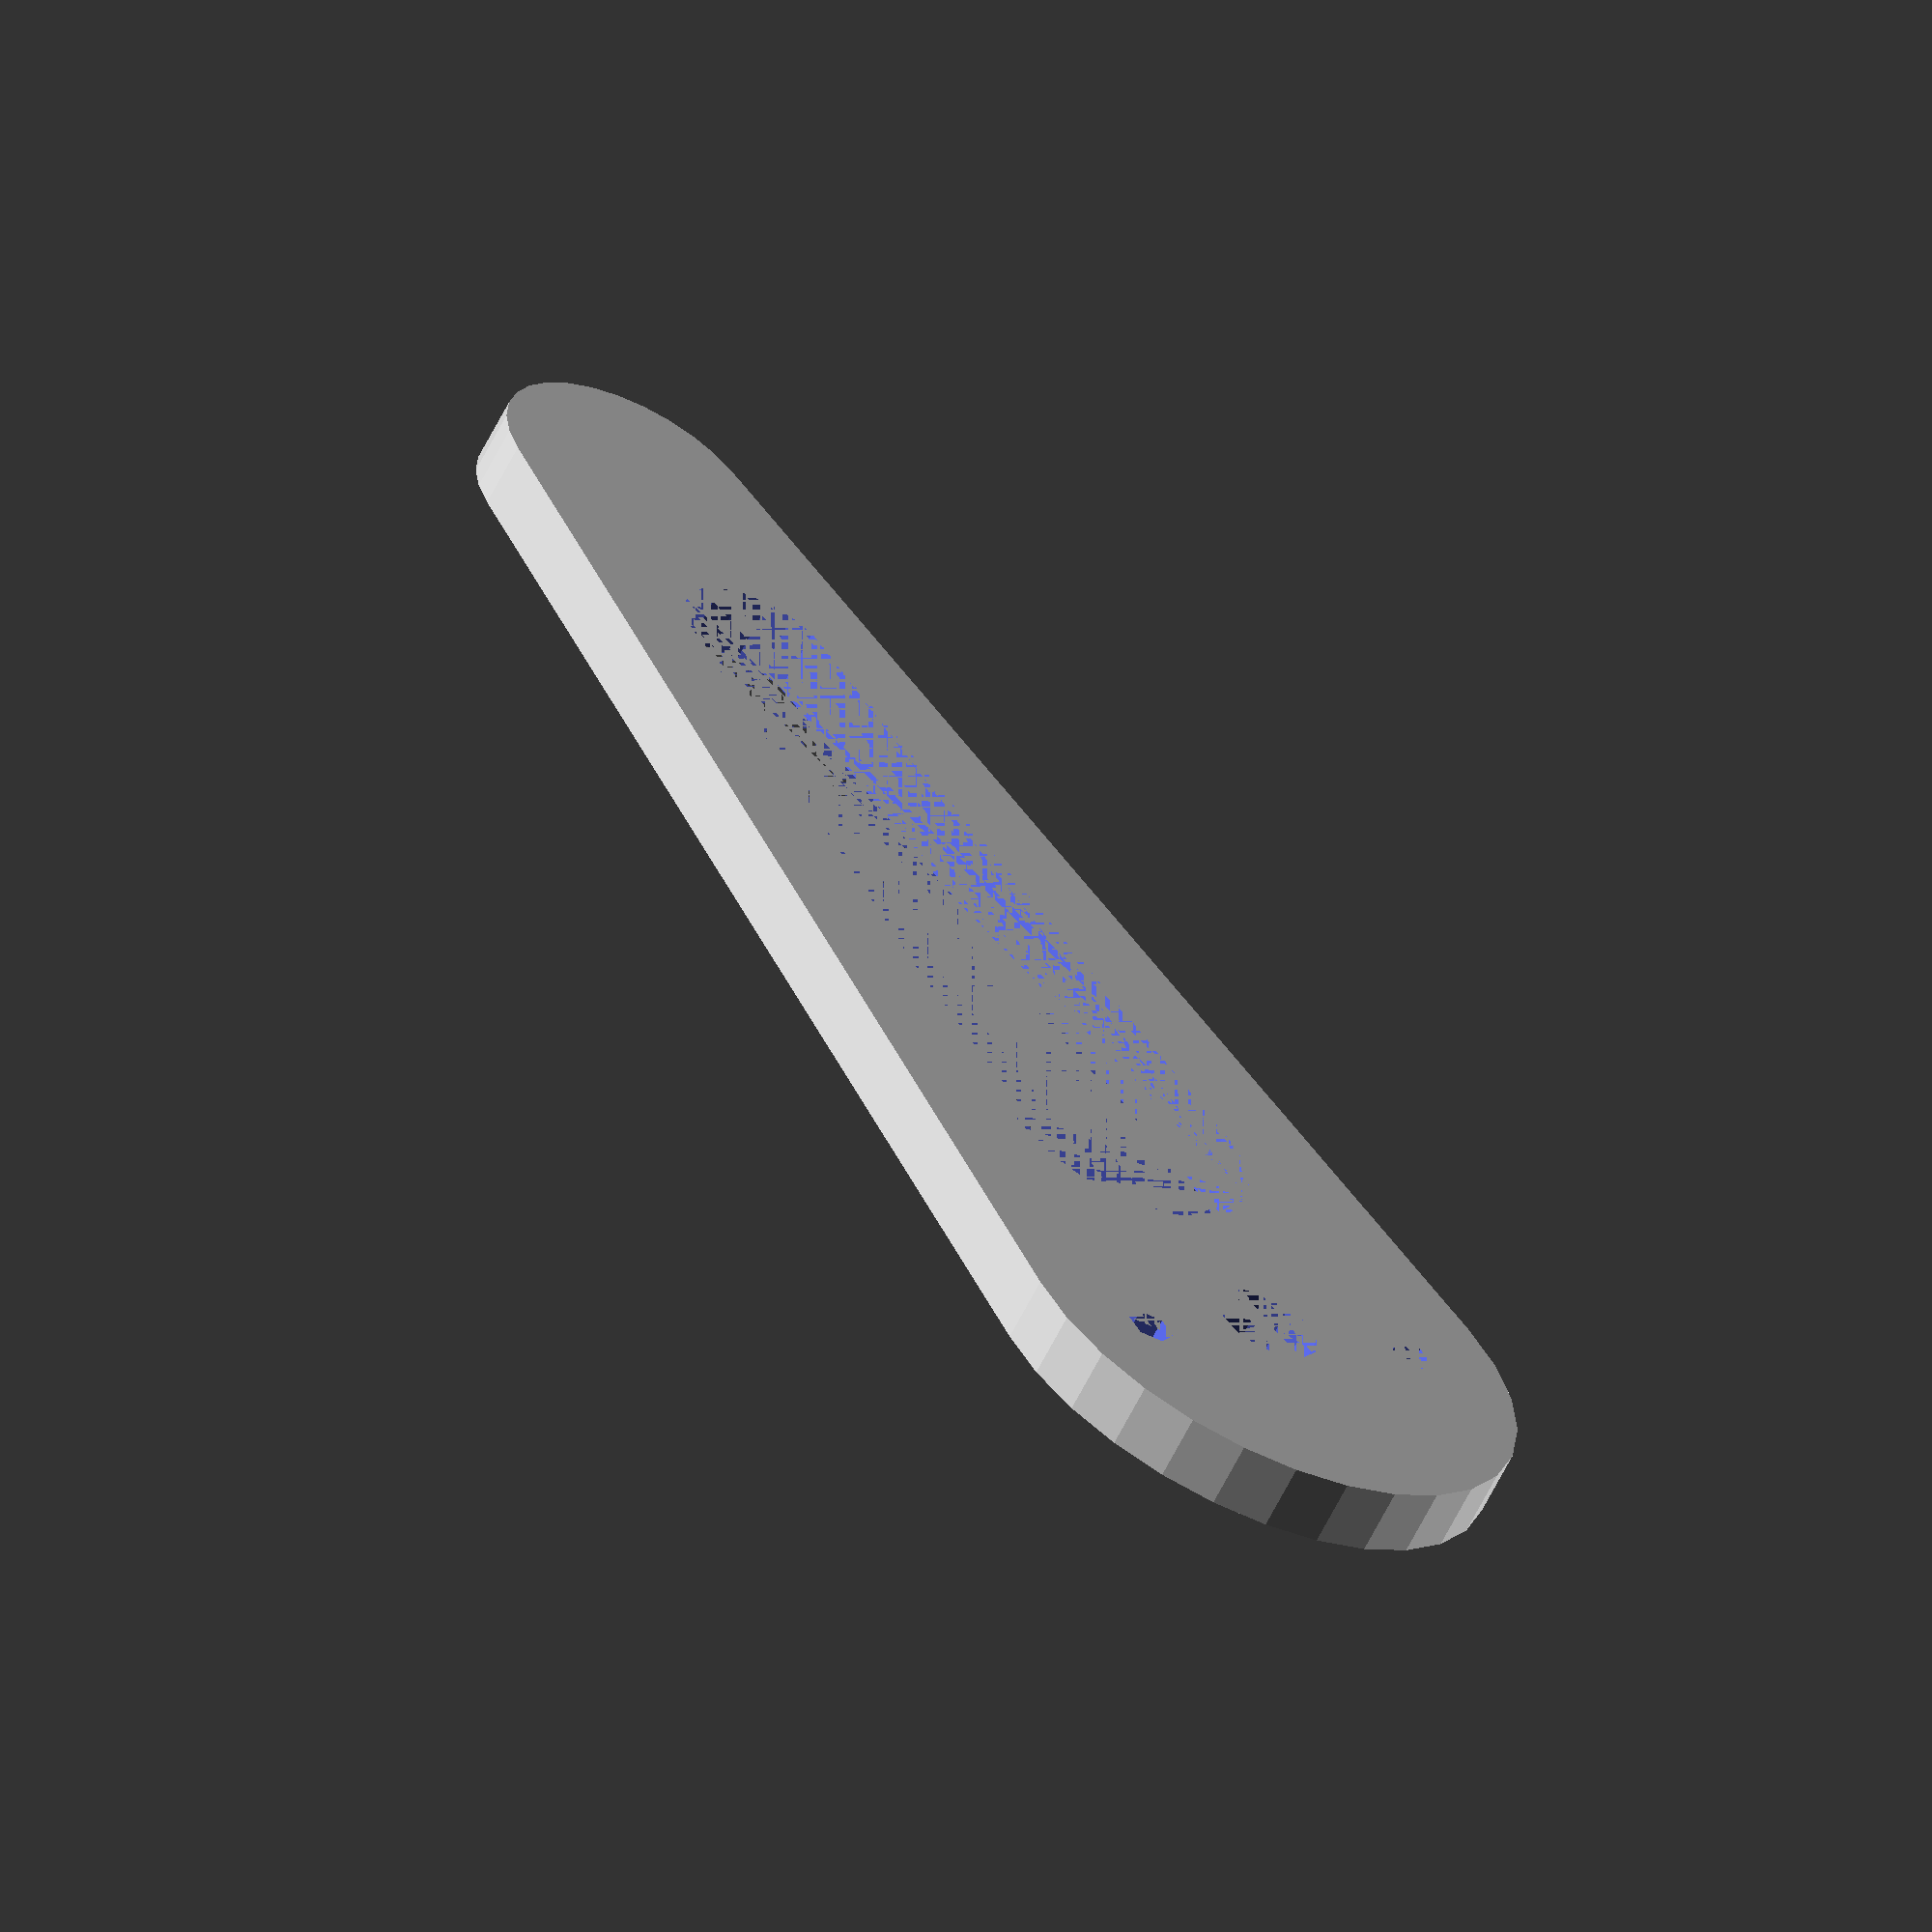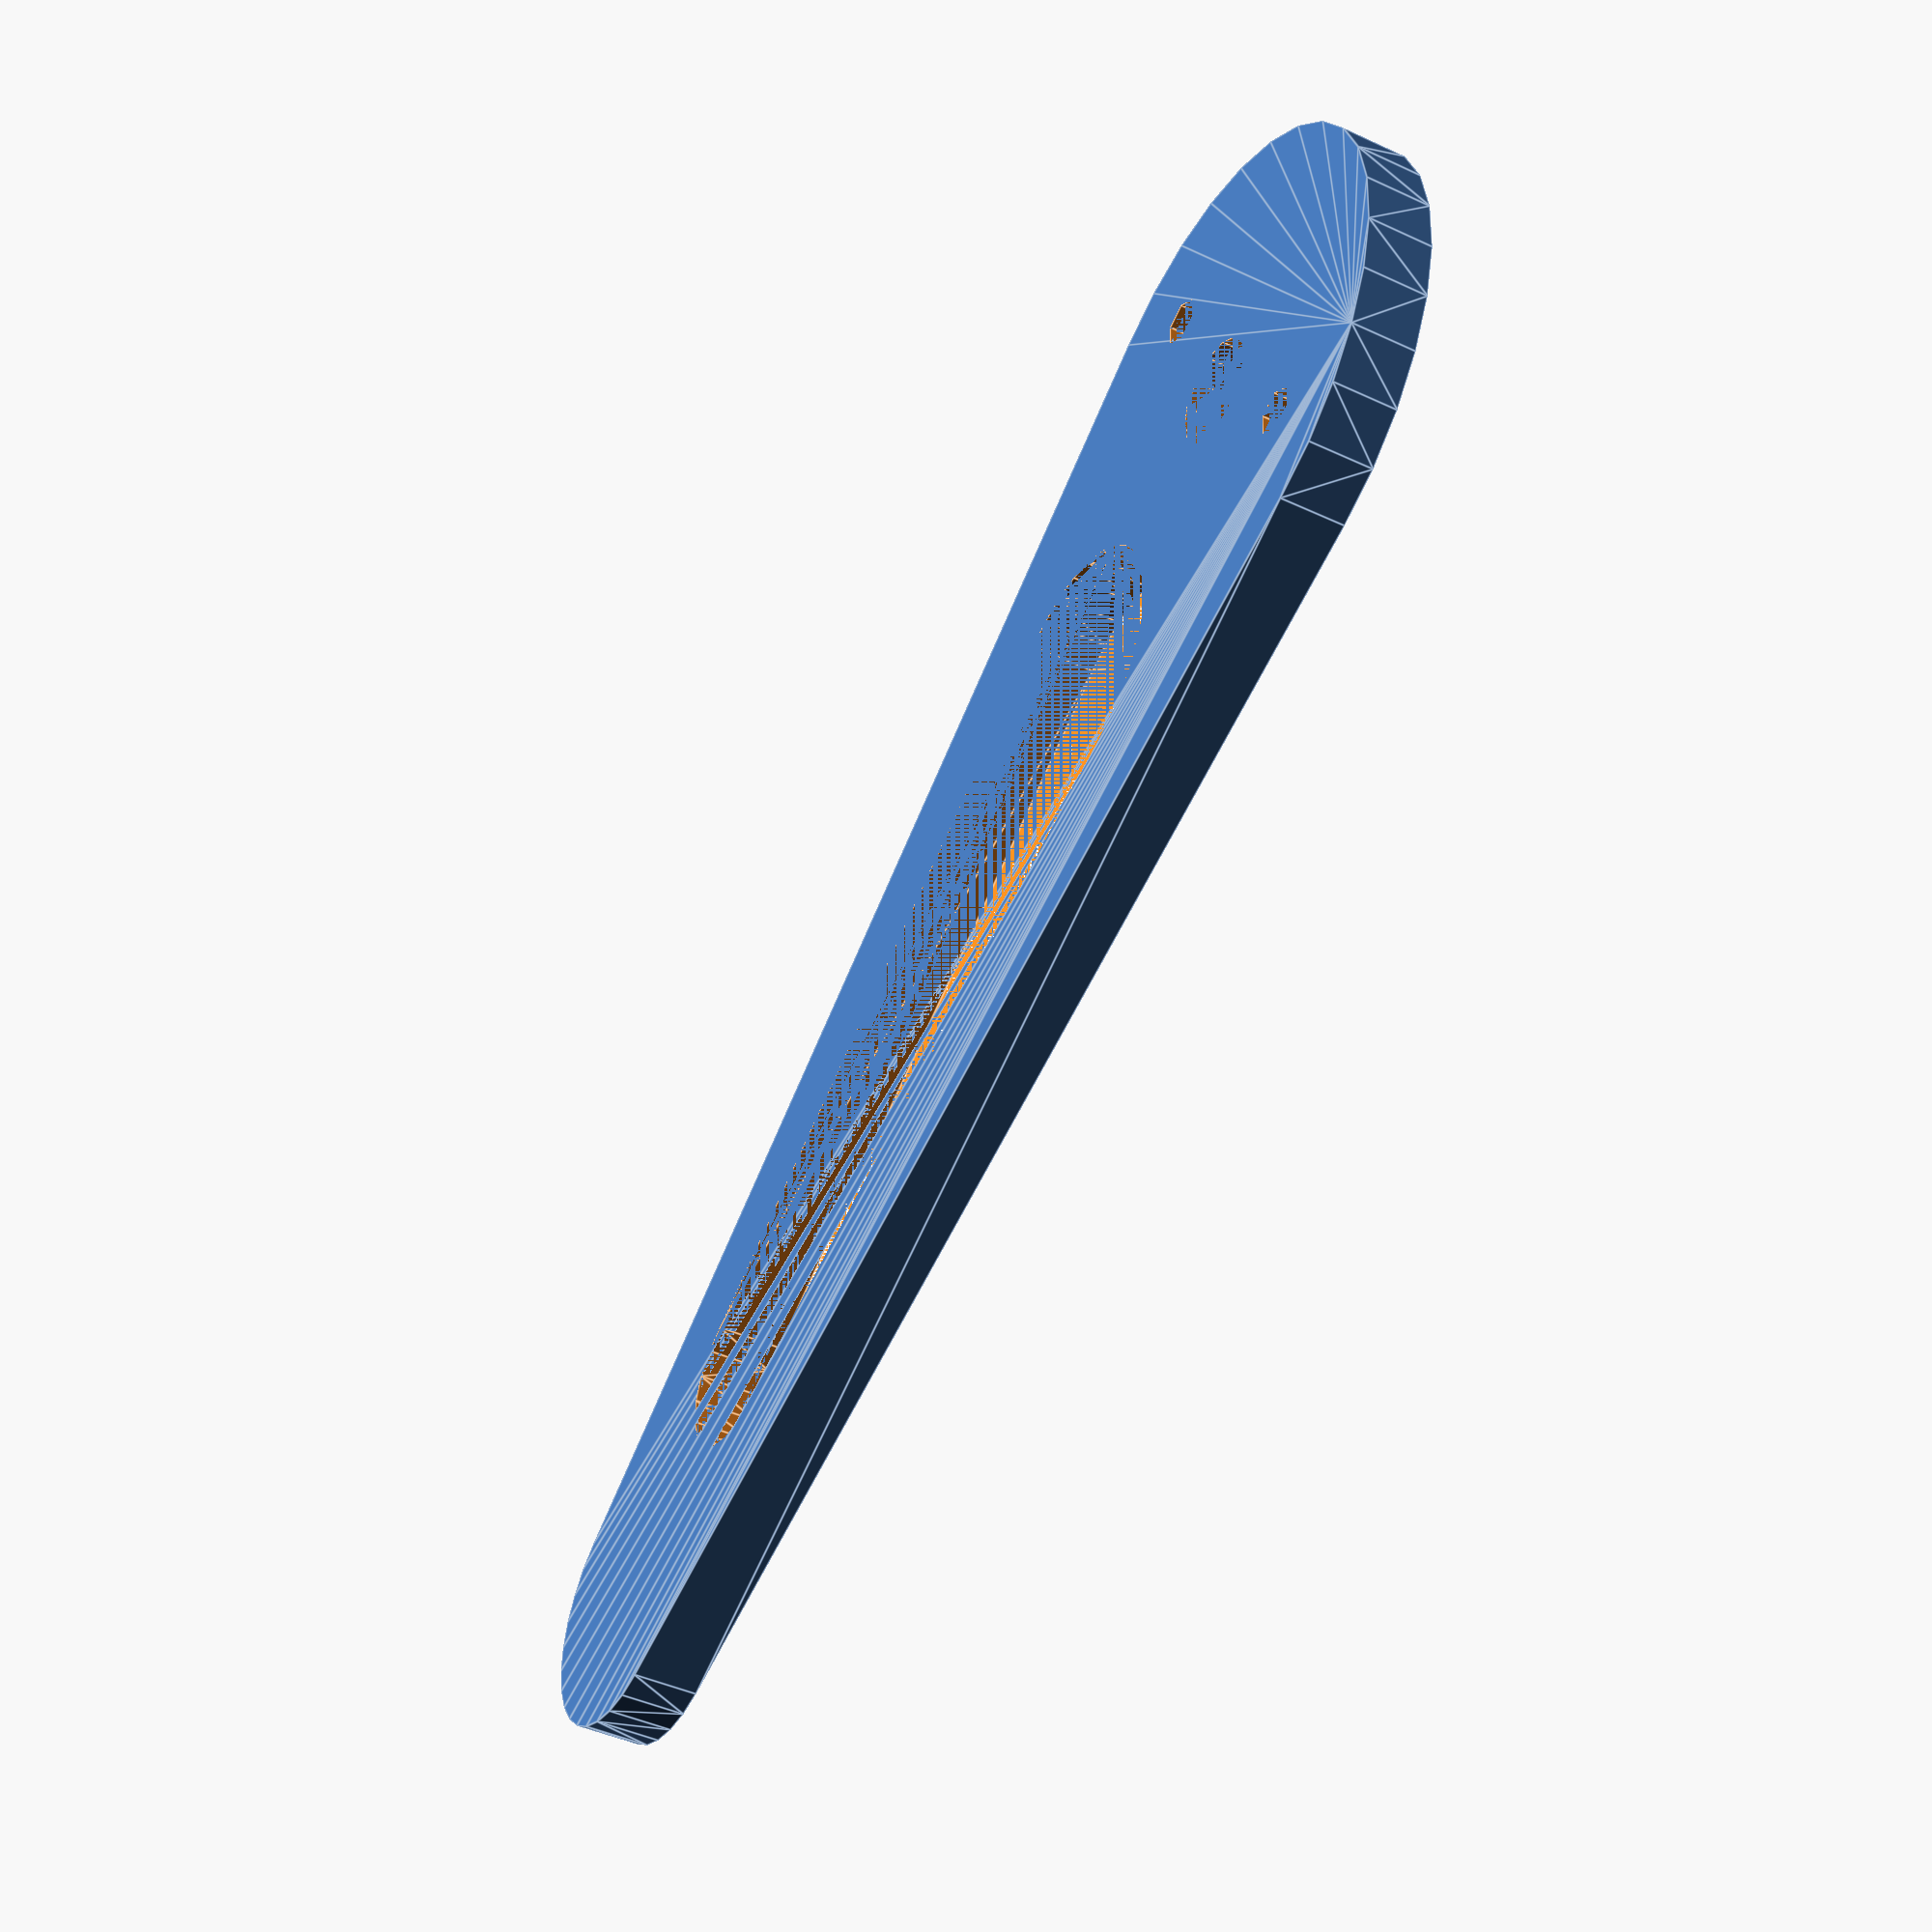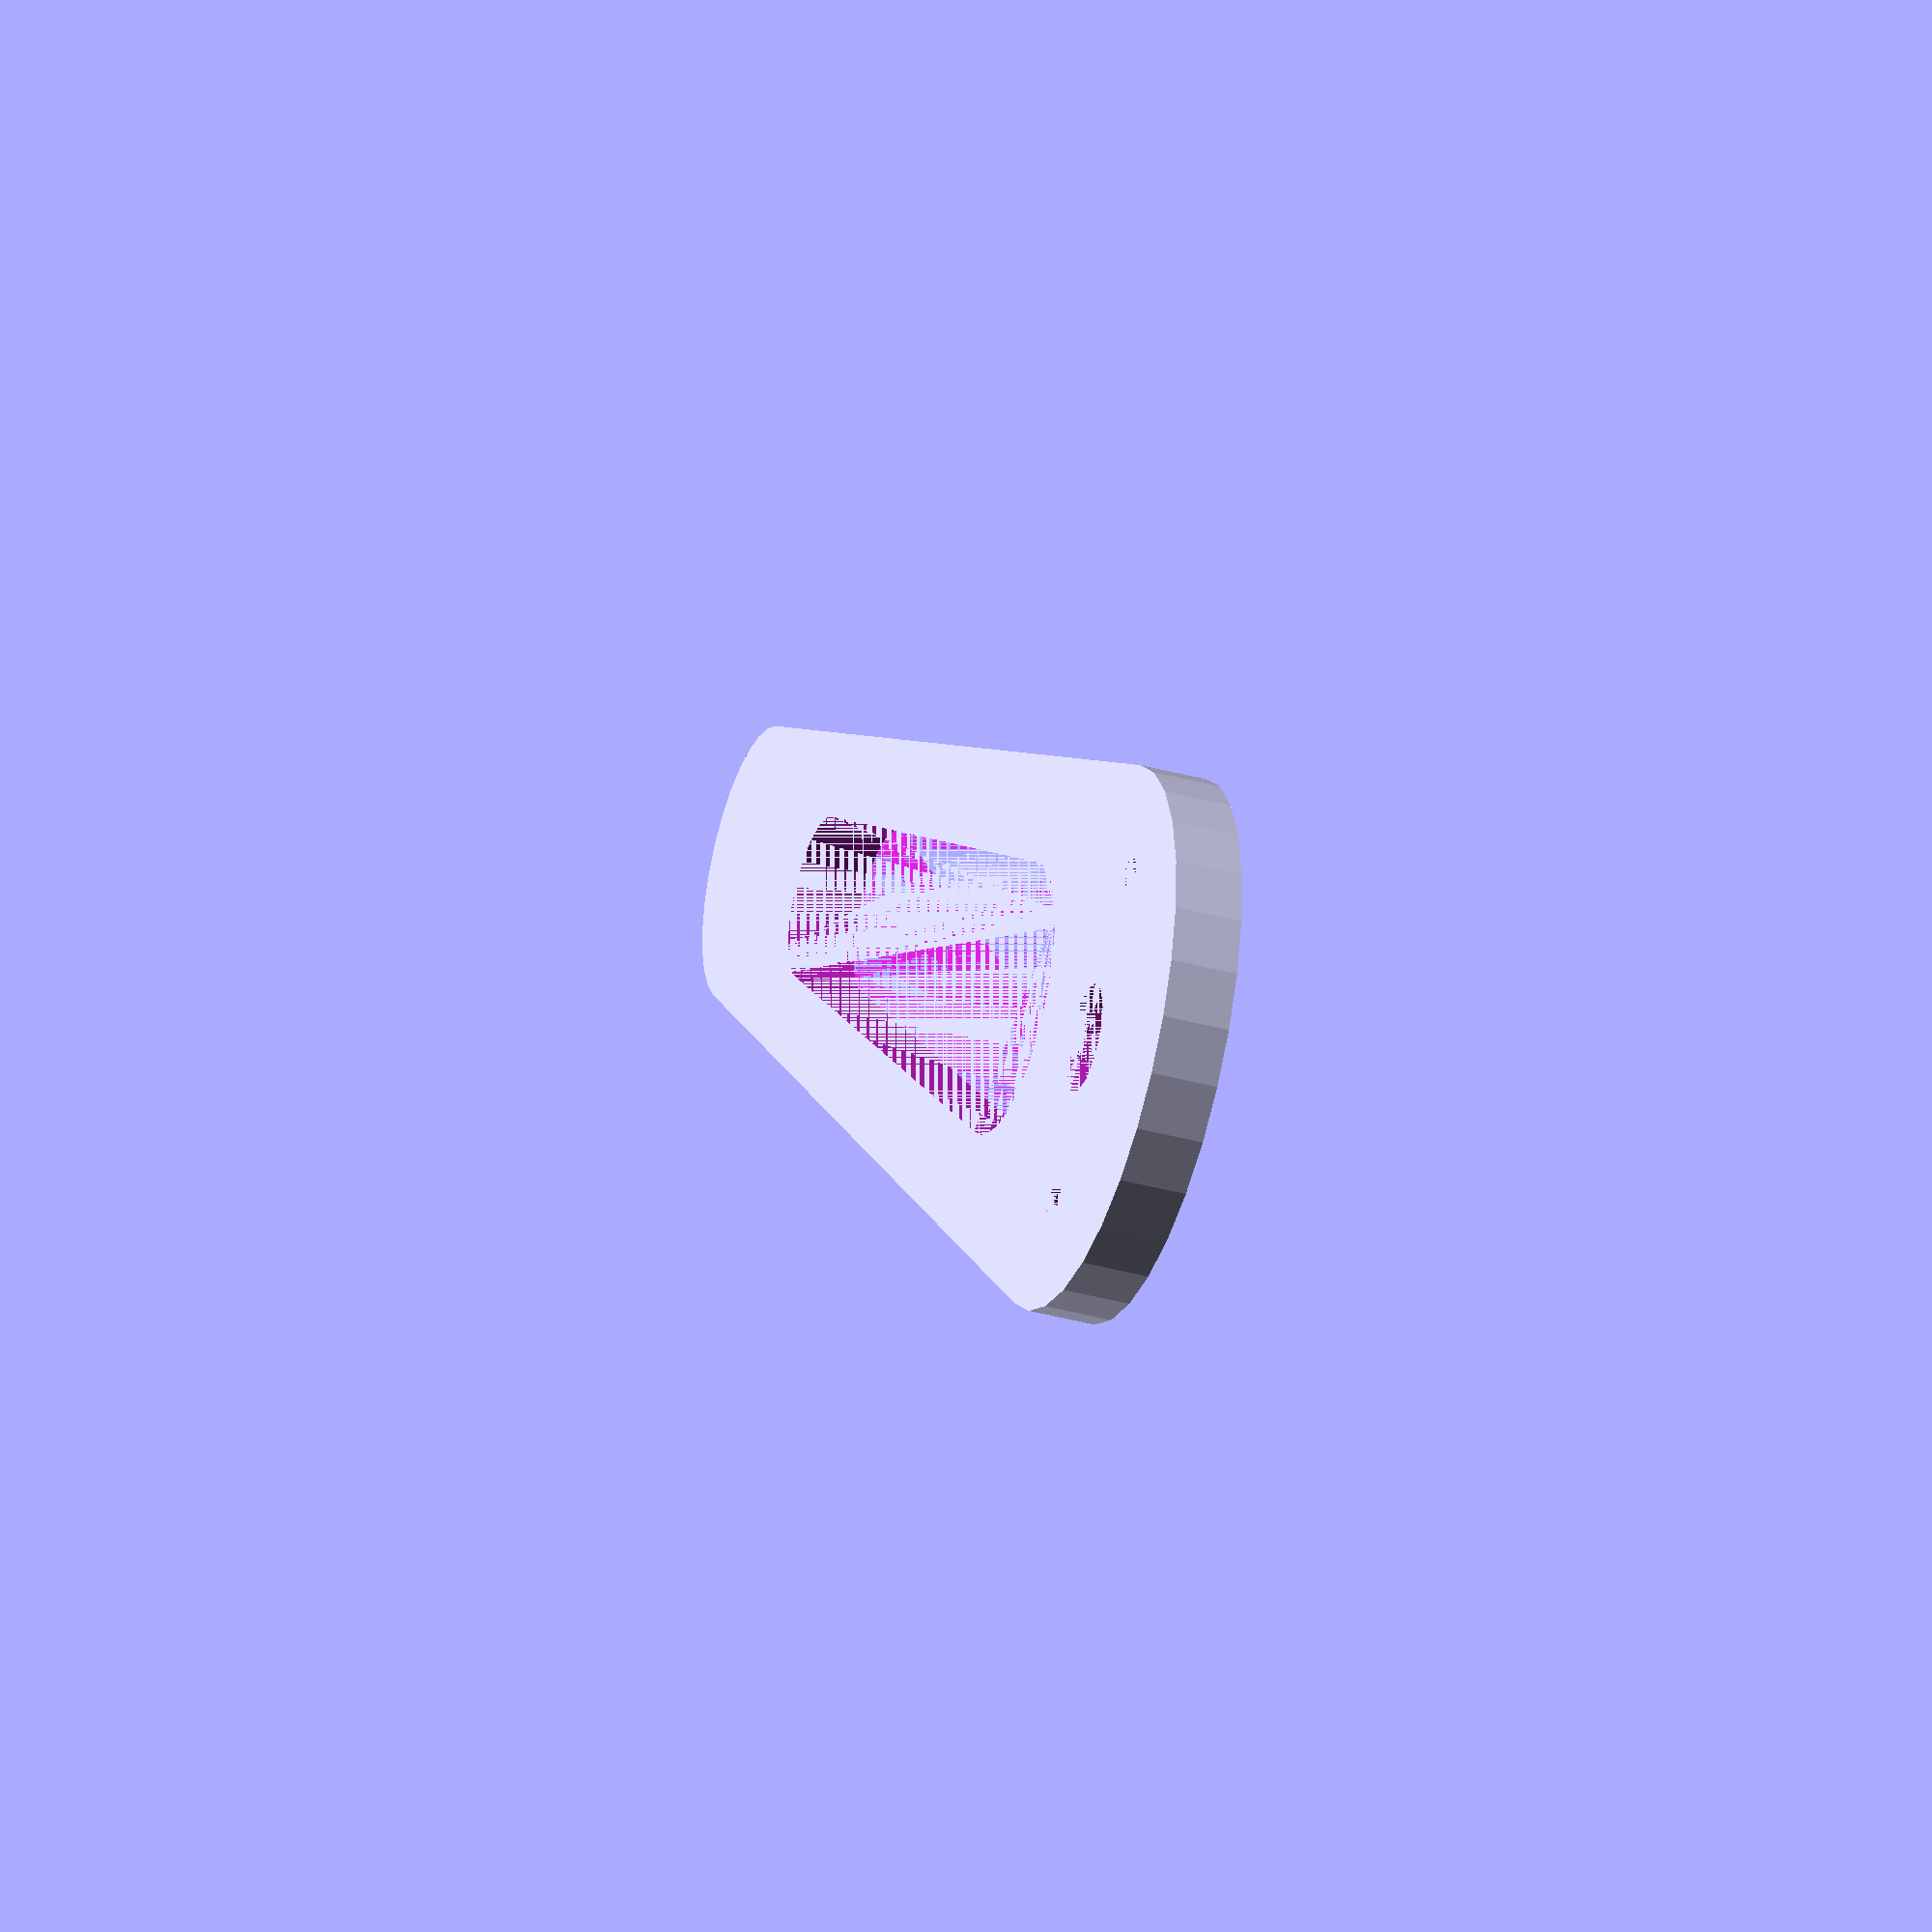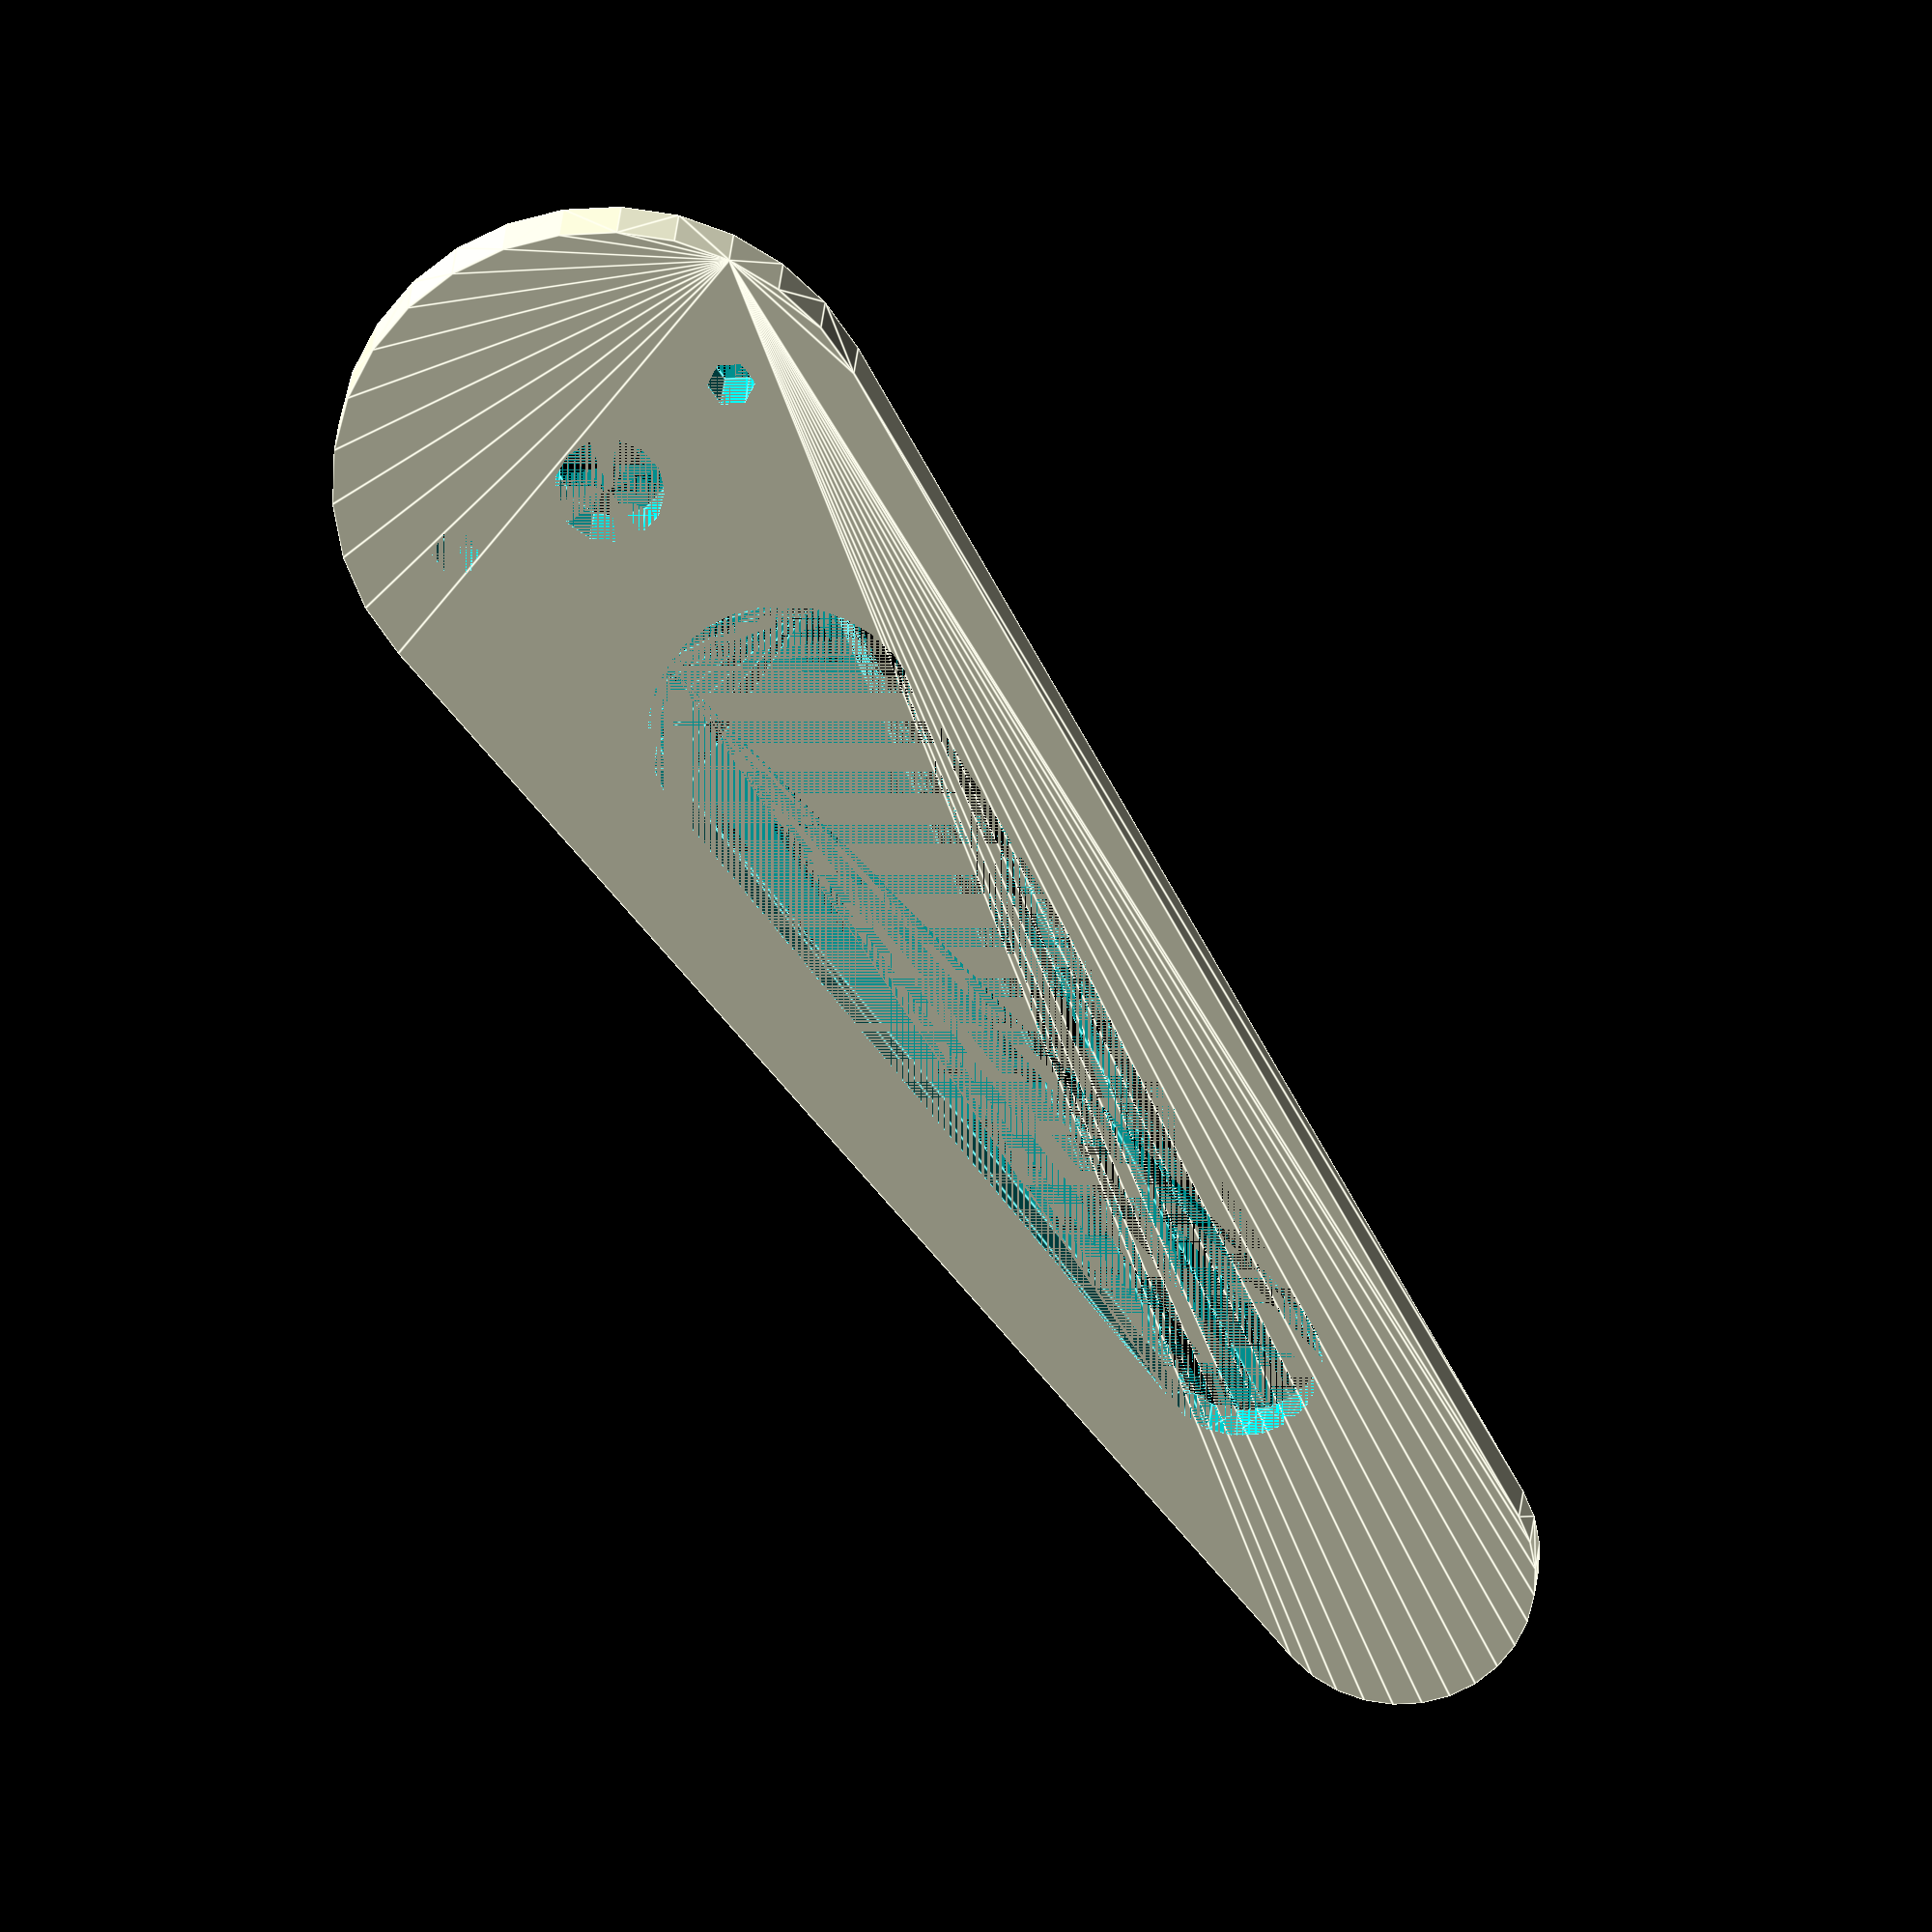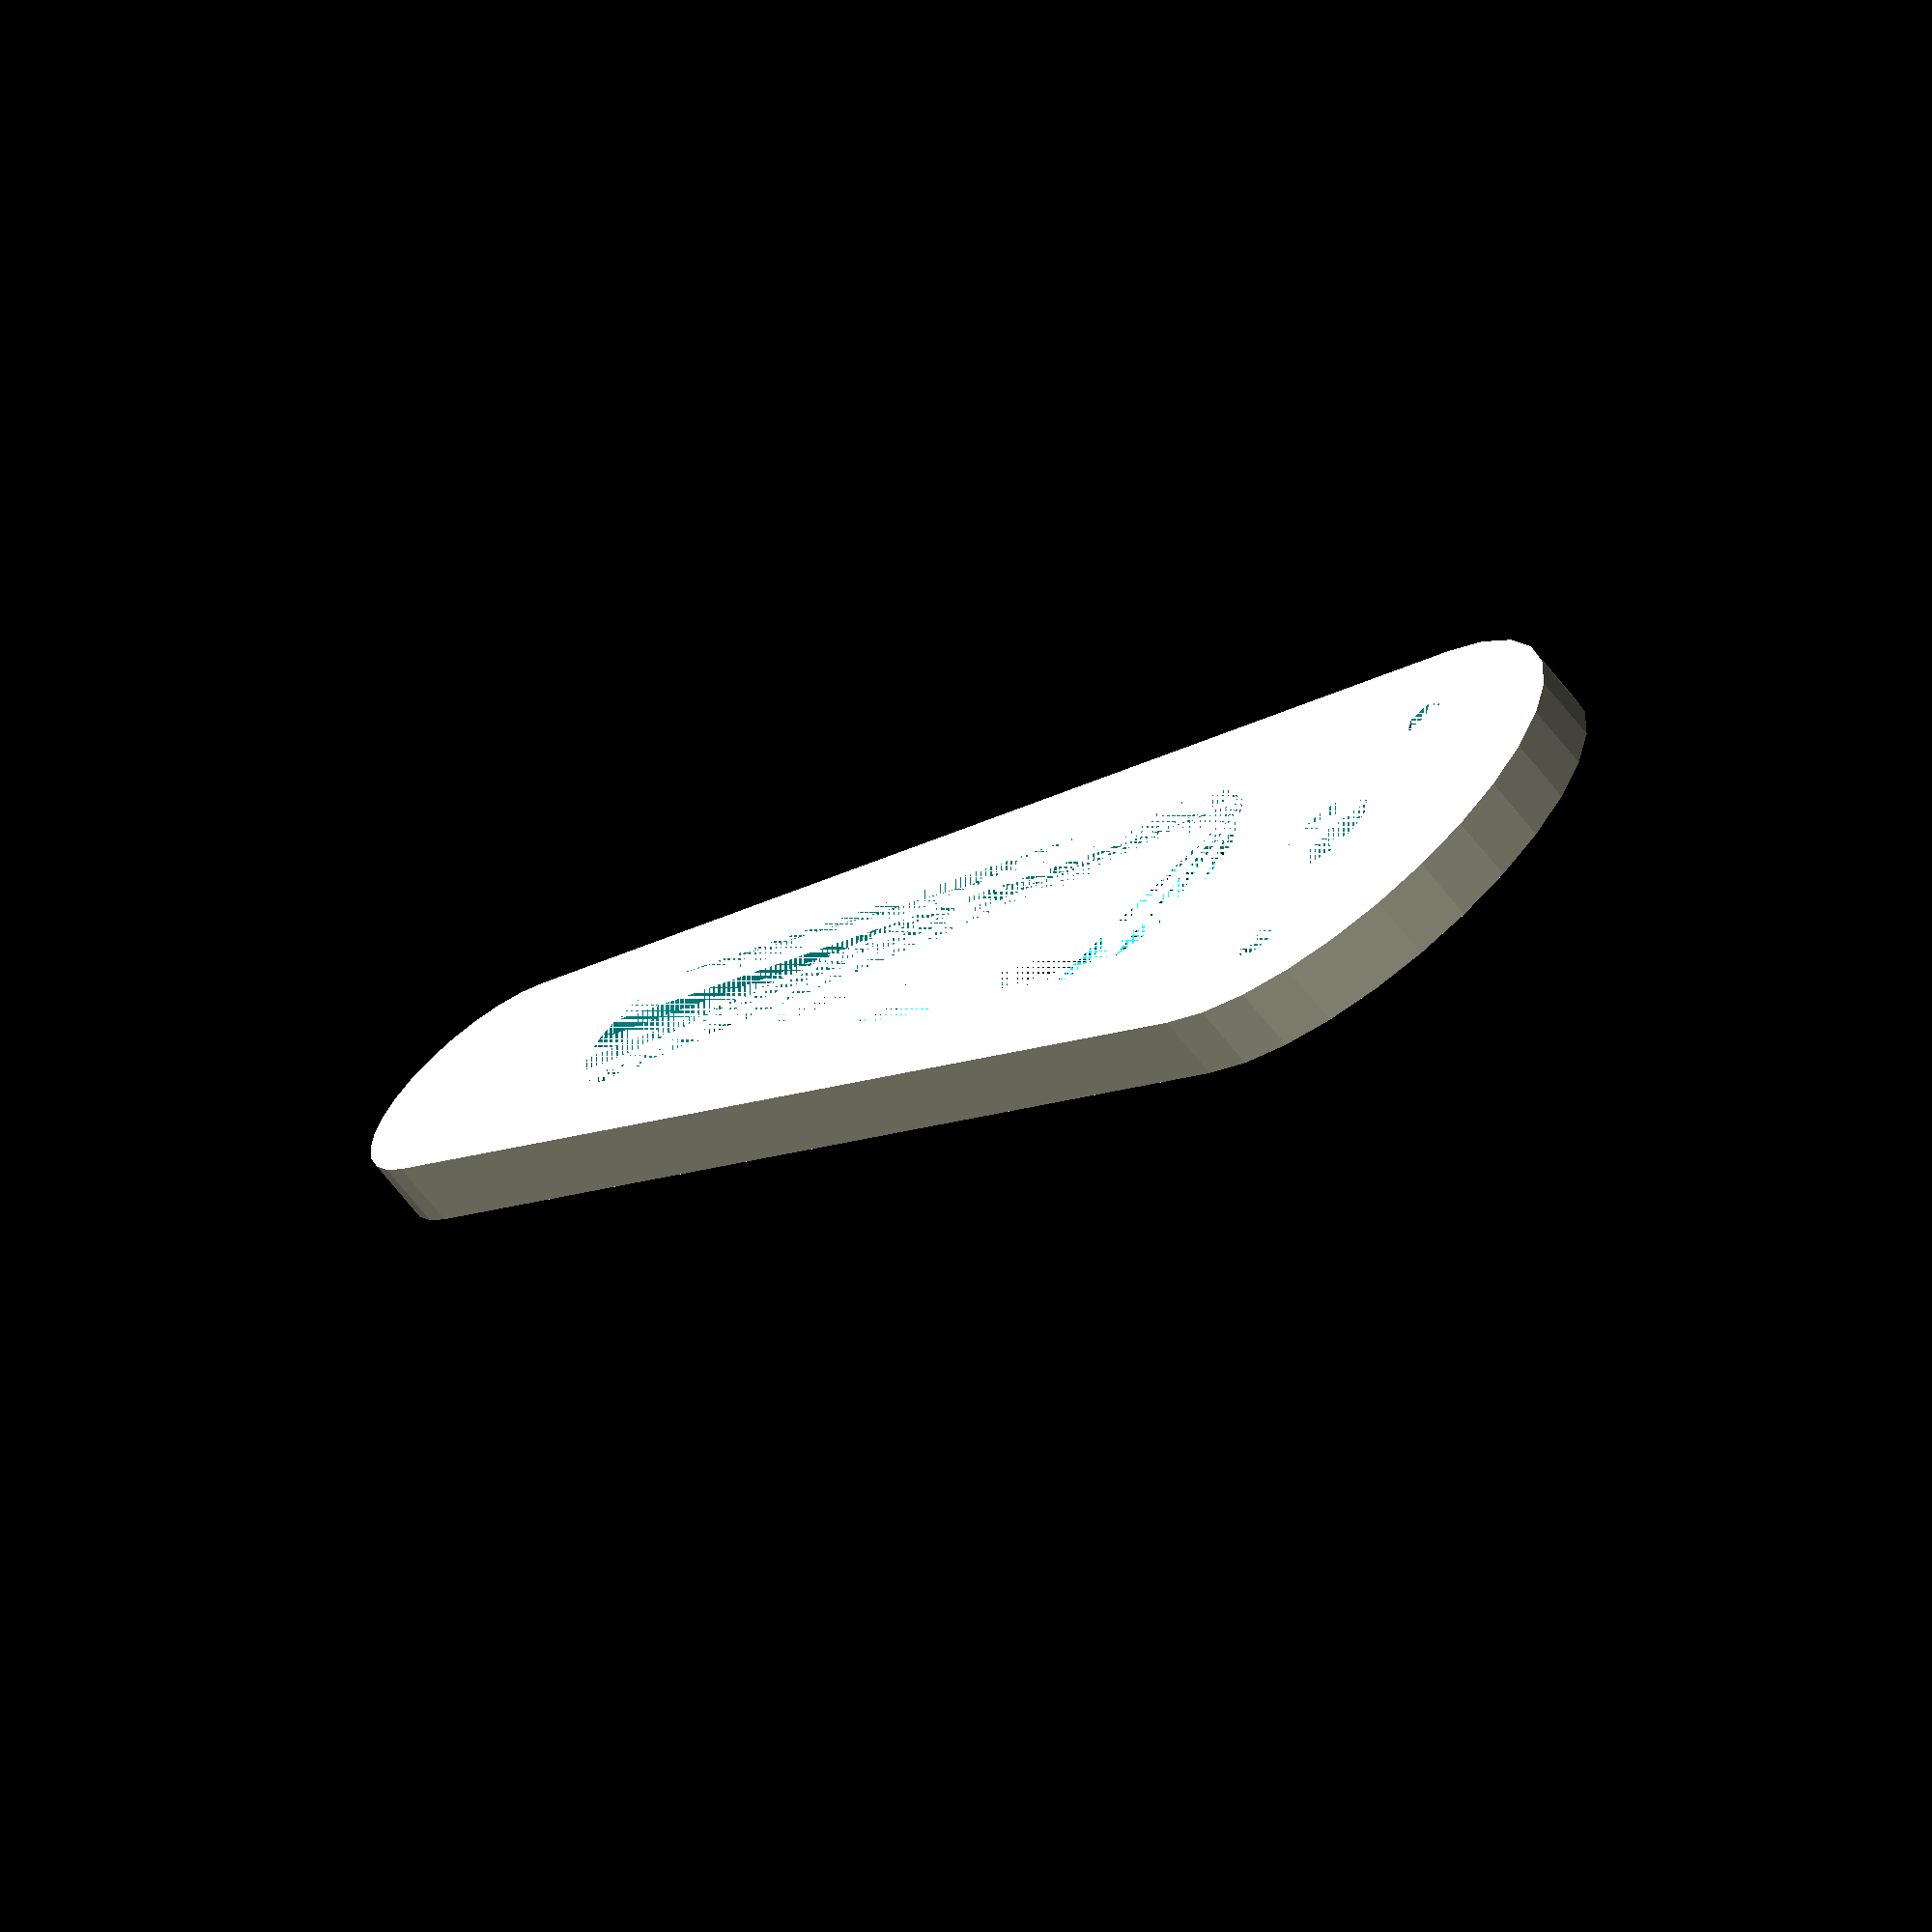
<openscad>

// the arm mount hole pattern
module arm_mount(h) {
  cylinder(r=4, h=h);
  translate([-2, 12, 0]) cylinder(r=1.75, h=h);
  translate([-2, -12, 0]) cylinder(r=1.75, h=h);
};

module arm() {
  difference() {
    hull() {
      cylinder(r=20, h=5);
      translate([100, 0, 0]) cylinder(r=10, h=5);
    }
    union() {
      arm_mount(5);
      hull() {
        translate([22.5, 0, 0]) cylinder(r=10, h=5);
        translate([80, 0, 0]) cylinder(r=6, h=5);
      };
    };
  };
};

arm();
</openscad>
<views>
elev=61.0 azim=239.4 roll=333.8 proj=o view=solid
elev=223.6 azim=207.2 roll=298.9 proj=p view=edges
elev=217.3 azim=43.1 roll=109.3 proj=o view=solid
elev=158.2 azim=304.5 roll=356.3 proj=o view=edges
elev=246.2 azim=39.8 roll=142.1 proj=o view=solid
</views>
